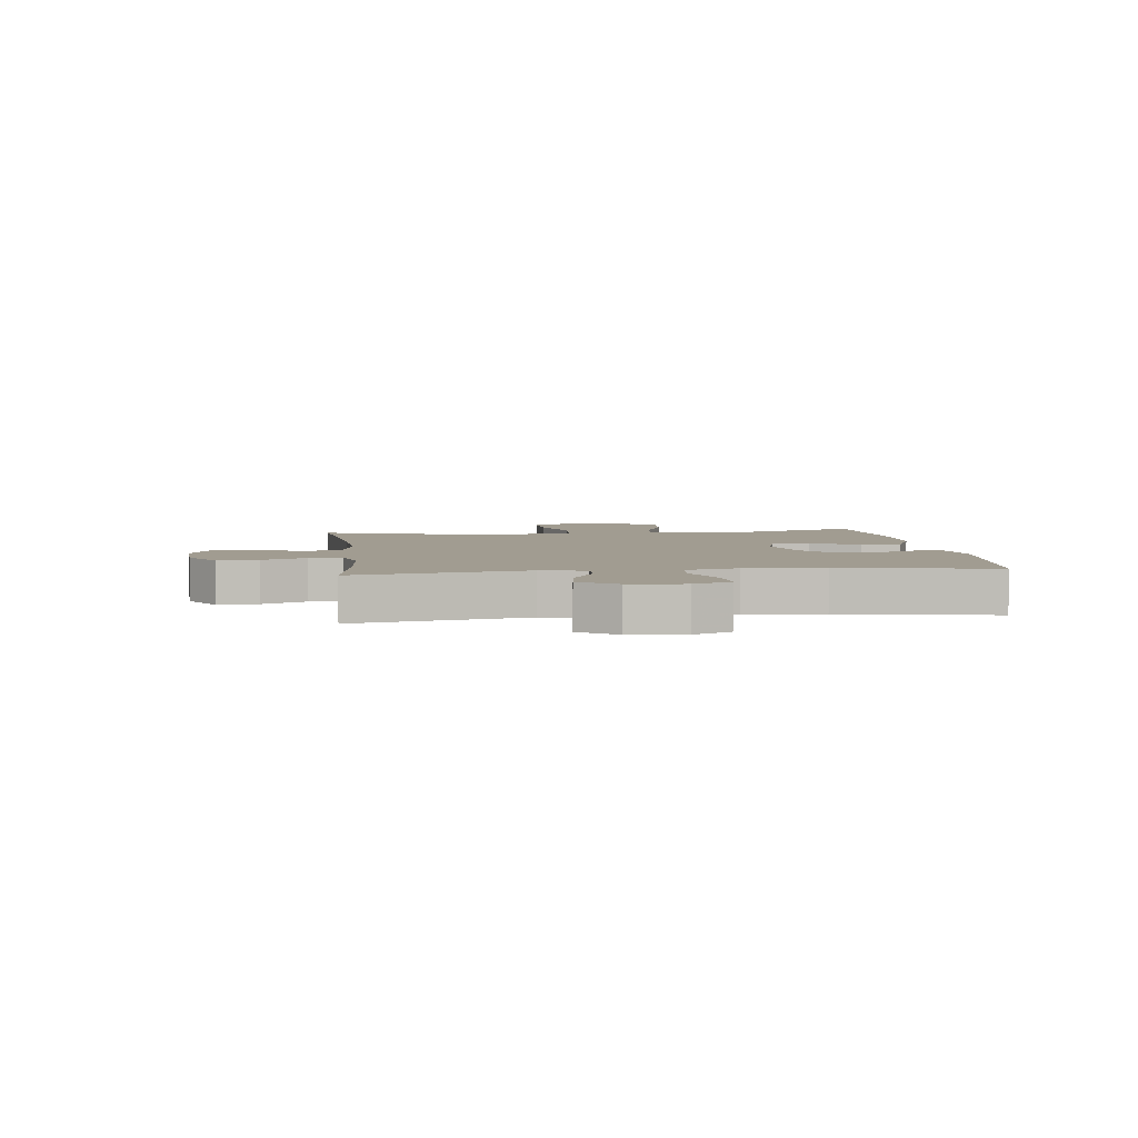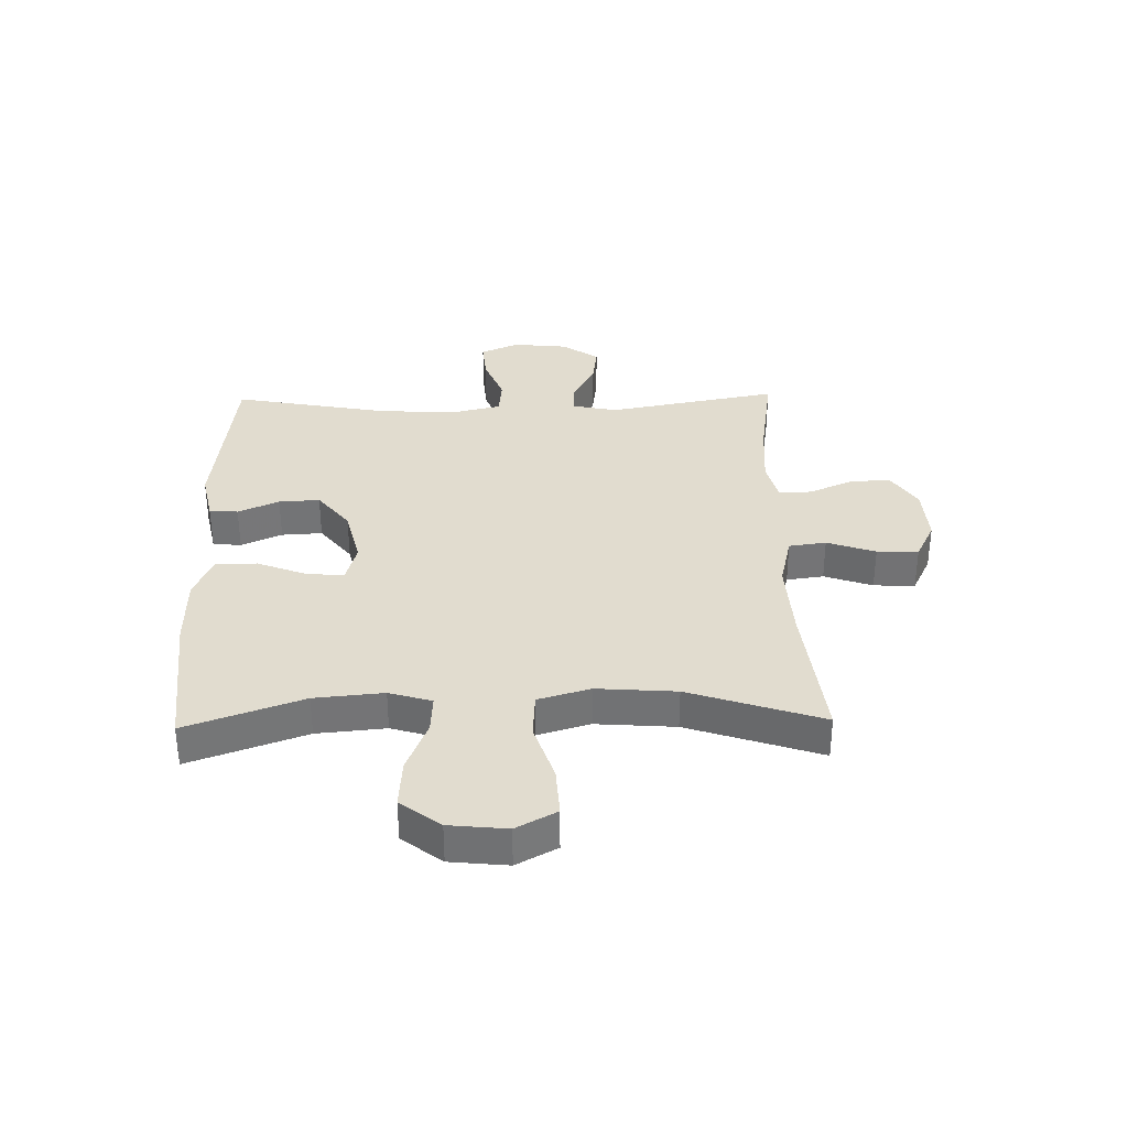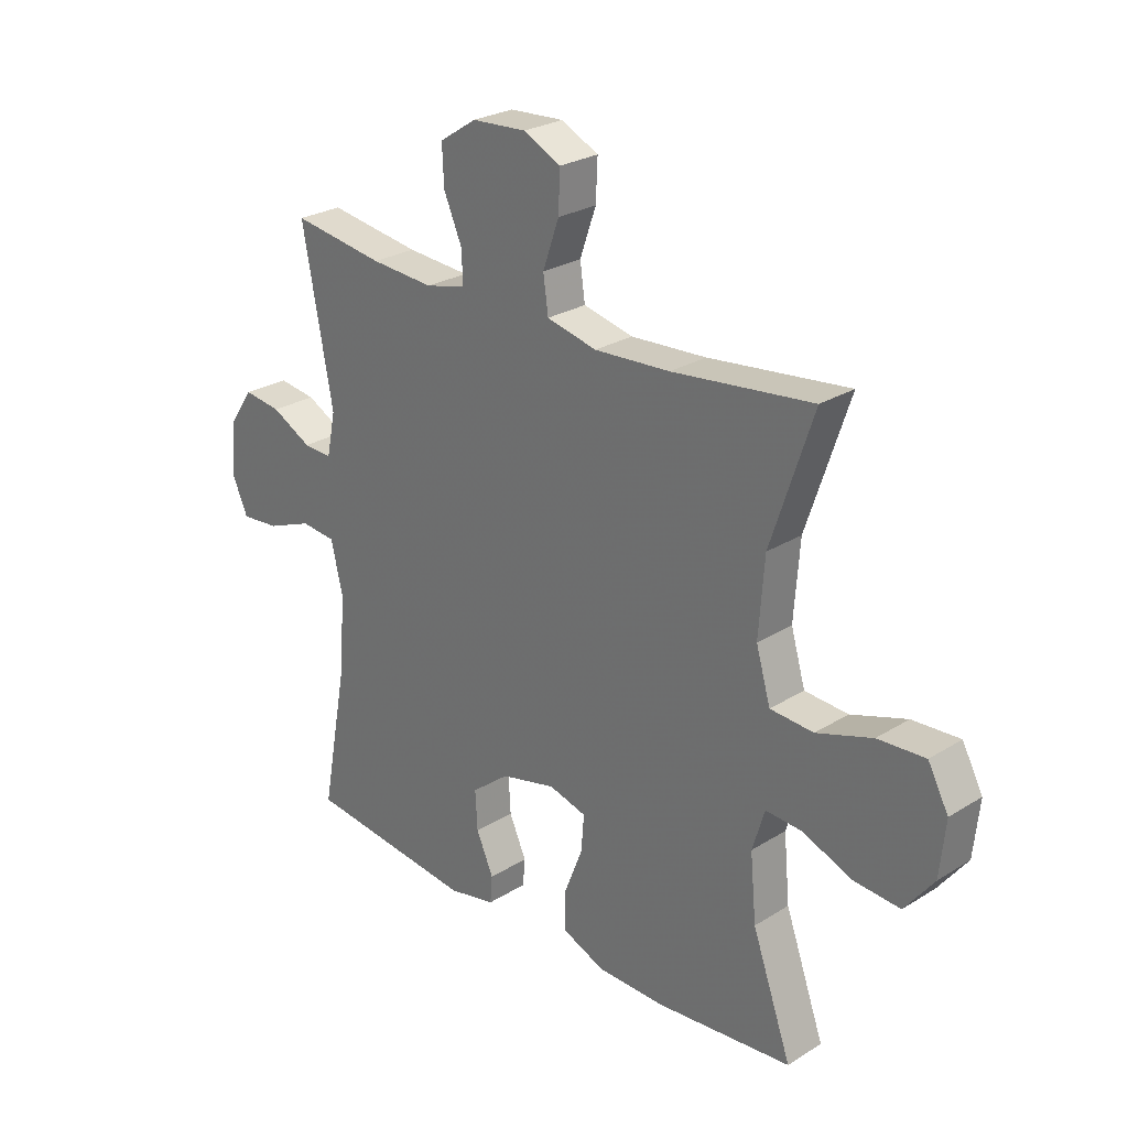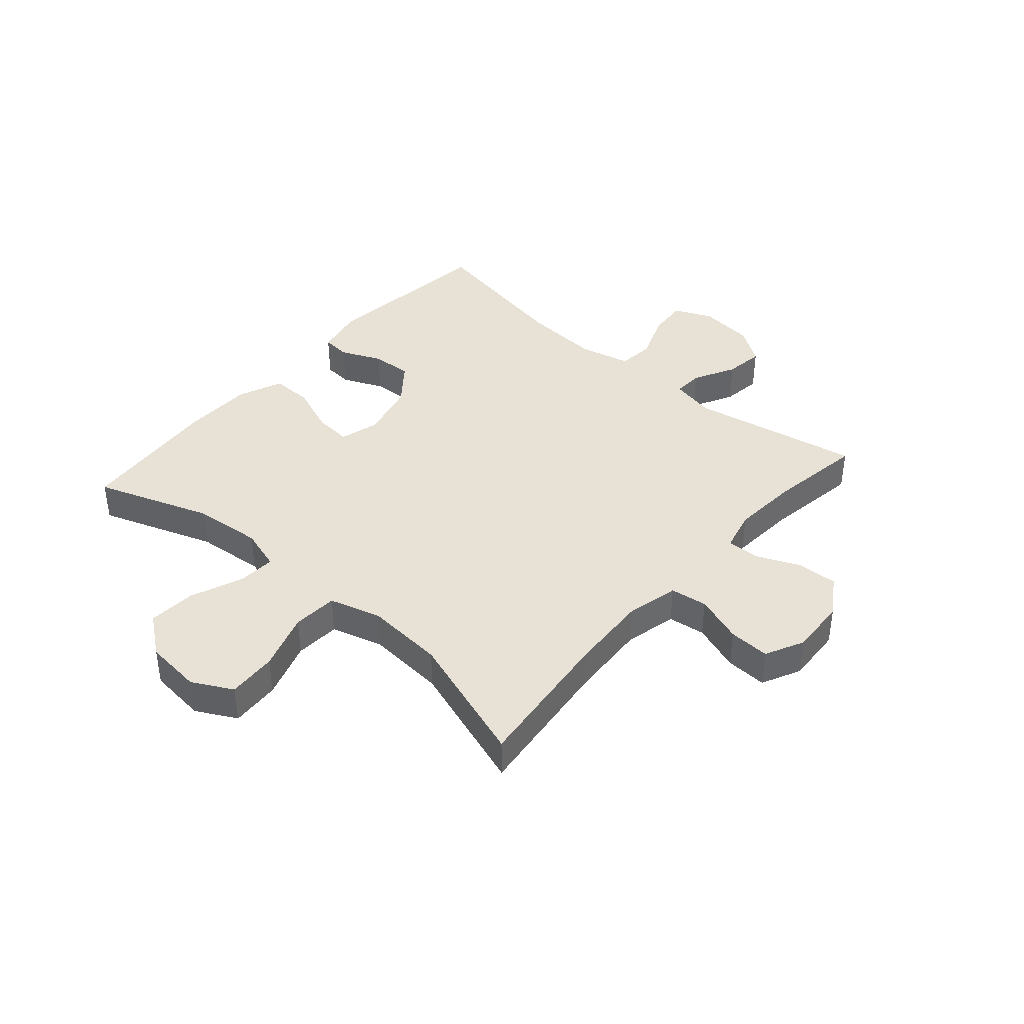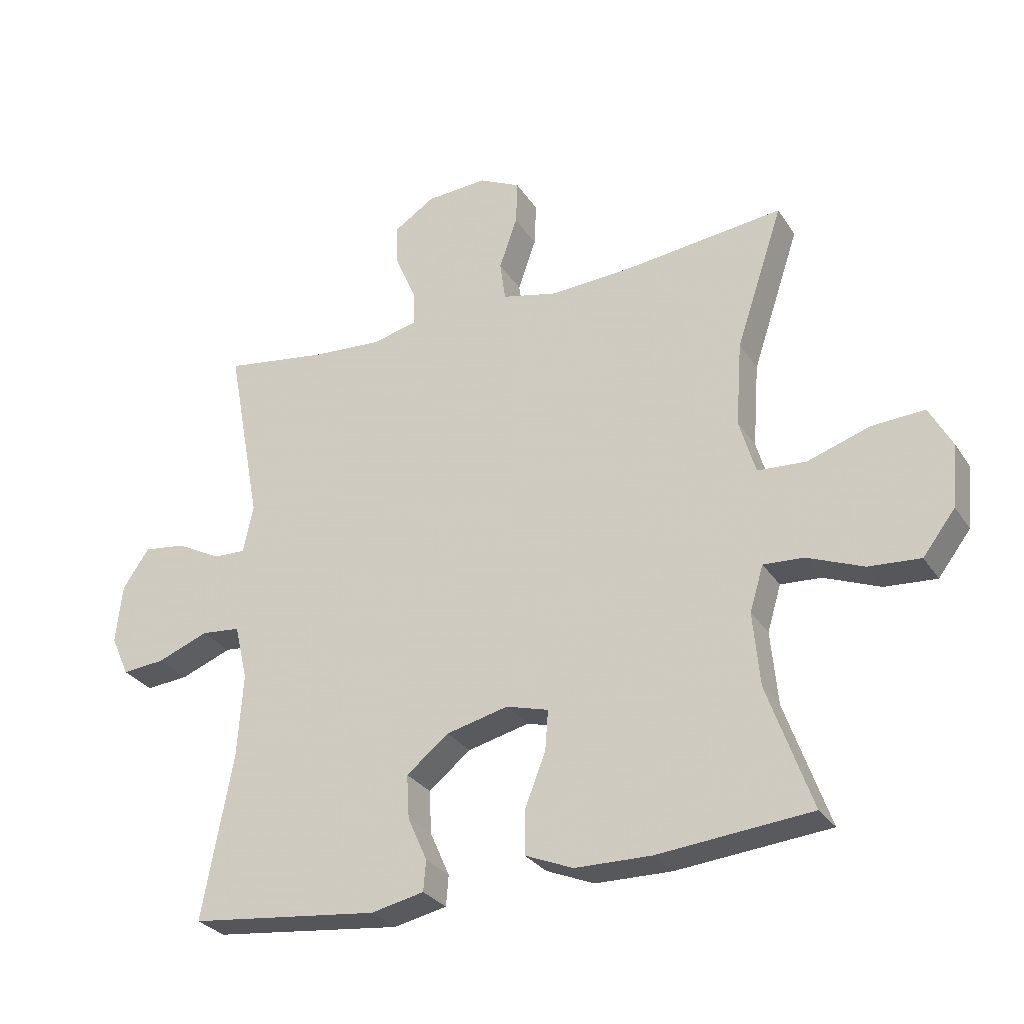
<metadata>
{"format":"obj","ext":"obj","renderer":"f3d","projection":"perspective","resolution":1024,"background":"white","views":[{"elev":4.5,"azim":82.9,"up":"+Y"},{"elev":34.2,"azim":-91.2,"up":"+Y"},{"elev":26.1,"azim":-134.5,"up":"+Z"},{"elev":40.3,"azim":-48.8,"up":"+Y"},{"elev":-29.0,"azim":-153.2,"up":"+Z"}]}
</metadata>
<code>
v -0.5 0.07 -0.5
v -0.429 0.07 -0.301
v -0.418 0.07 -0.183
v -0.44 0.07 -0.11
v -0.505 0.07 -0.114
v -0.595 0.07 -0.15
v -0.678 0.07 -0.156
v -0.73 0.07 -0.088
v -0.74 0.07 0.011
v -0.703 0.07 0.08
v -0.618 0.07 0.075
v -0.518 0.07 0.042
v -0.44 0.07 0.047
v -0.414 0.07 0.136
v -0.424 0.07 0.272
v -0.5 0.07 0.5
v -0.248 0.07 0.471
v -0.112 0.07 0.463
v -0.022 0.07 0.484
v -0.013 0.07 0.548
v -0.042 0.07 0.631
v -0.045 0.07 0.702
v 0.022 0.07 0.735
v 0.12 0.07 0.729
v 0.186 0.07 0.686
v 0.183 0.07 0.617
v 0.15 0.07 0.541
v 0.148 0.07 0.485
v 0.22 0.07 0.467
v 0.334 0.07 0.475
v 0.5 0.07 0.5
v 0.445 0.07 0.206
v 0.461 0.07 0.129
v 0.513 0.07 0.131
v 0.585 0.07 0.169
v 0.653 0.07 0.178
v 0.696 0.07 0.115
v 0.706 0.07 0.02
v 0.677 0.07 -0.045
v 0.608 0.07 -0.039
v 0.526 0.07 -0.007
v 0.463 0.07 -0.013
v 0.442 0.07 -0.102
v 0.451 0.07 -0.236
v 0.5 0.07 -0.5
v 0.195 0.07 -0.535
v 0.11 0.07 -0.517
v 0.106 0.07 -0.468
v 0.137 0.07 -0.398
v 0.141 0.07 -0.328
v 0.073 0.07 -0.274
v -0.026 0.07 -0.25
v -0.094 0.07 -0.269
v -0.089 0.07 -0.333
v -0.056 0.07 -0.418
v -0.055 0.07 -0.489
v -0.132 0.07 -0.521
v -0.254 0.07 -0.523
v -0.5 0 -0.5
v -0.429 0 -0.301
v -0.418 0 -0.183
v -0.44 0 -0.11
v -0.505 0 -0.114
v -0.595 0 -0.15
v -0.678 0 -0.156
v -0.73 0 -0.088
v -0.74 0 0.011
v -0.703 0 0.08
v -0.618 0 0.075
v -0.518 0 0.042
v -0.44 0 0.047
v -0.414 0 0.136
v -0.424 0 0.272
v -0.5 0 0.5
v -0.248 0 0.471
v -0.112 0 0.463
v -0.022 0 0.484
v -0.013 0 0.548
v -0.042 0 0.631
v -0.045 0 0.702
v 0.022 0 0.735
v 0.12 0 0.729
v 0.186 0 0.686
v 0.183 0 0.617
v 0.15 0 0.541
v 0.148 0 0.485
v 0.22 0 0.467
v 0.334 0 0.475
v 0.5 0 0.5
v 0.445 0 0.206
v 0.461 0 0.129
v 0.513 0 0.131
v 0.585 0 0.169
v 0.653 0 0.178
v 0.696 0 0.115
v 0.706 0 0.02
v 0.677 0 -0.045
v 0.608 0 -0.039
v 0.526 0 -0.007
v 0.463 0 -0.013
v 0.442 0 -0.102
v 0.451 0 -0.236
v 0.5 0 -0.5
v 0.195 0 -0.535
v 0.11 0 -0.517
v 0.106 0 -0.468
v 0.137 0 -0.398
v 0.141 0 -0.328
v 0.073 0 -0.274
v -0.026 0 -0.25
v -0.094 0 -0.269
v -0.089 0 -0.333
v -0.056 0 -0.418
v -0.055 0 -0.489
v -0.132 0 -0.521
v -0.254 0 -0.523
f 58 1 2
f 57 58 2
f 56 57 2
f 55 56 2
f 54 55 2
f 53 54 2 3
f 52 53 3 4
f 51 52 4
f 47 48 49
f 46 47 49
f 45 46 49
f 44 45 49
f 43 44 49 50
f 42 43 50 51
f 39 40 41
f 38 39 41
f 37 38 41
f 36 37 41
f 35 36 41
f 34 35 41
f 33 34 41 42
f 42 51 4
f 33 42 4
f 32 33 4
f 25 26 27
f 24 25 27
f 23 24 27
f 22 23 27
f 21 22 27
f 20 21 27
f 19 20 27 28
f 18 19 28 29
f 15 16 17
f 14 15 17 18
f 13 14 18 29
f 10 11 12
f 9 10 12
f 8 9 12
f 7 8 12
f 6 7 12
f 5 6 12
f 5 12 13
f 4 5 13
f 32 4 13
f 31 32 13
f 30 31 13
f 13 29 30
f 60 59 116
f 60 116 115
f 60 115 114
f 60 114 113
f 60 113 112
f 61 60 112 111
f 62 61 111 110
f 62 110 109
f 107 106 105
f 107 105 104
f 107 104 103
f 107 103 102
f 108 107 102 101
f 109 108 101 100
f 99 98 97
f 99 97 96
f 99 96 95
f 99 95 94
f 99 94 93
f 99 93 92
f 100 99 92 91
f 62 109 100
f 62 100 91
f 62 91 90
f 85 84 83
f 85 83 82
f 85 82 81
f 85 81 80
f 85 80 79
f 85 79 78
f 86 85 78 77
f 87 86 77 76
f 75 74 73
f 76 75 73 72
f 87 76 72 71
f 70 69 68
f 70 68 67
f 70 67 66
f 70 66 65
f 70 65 64
f 70 64 63
f 71 70 63
f 71 63 62
f 71 62 90
f 71 90 89
f 71 89 88
f 88 87 71
f 1 59 60 2
f 2 60 61 3
f 3 61 62 4
f 4 62 63 5
f 5 63 64 6
f 6 64 65 7
f 7 65 66 8
f 8 66 67 9
f 9 67 68 10
f 10 68 69 11
f 11 69 70 12
f 12 70 71 13
f 13 71 72 14
f 14 72 73 15
f 15 73 74 16
f 16 74 75 17
f 17 75 76 18
f 18 76 77 19
f 19 77 78 20
f 20 78 79 21
f 21 79 80 22
f 22 80 81 23
f 23 81 82 24
f 24 82 83 25
f 25 83 84 26
f 26 84 85 27
f 27 85 86 28
f 28 86 87 29
f 29 87 88 30
f 30 88 89 31
f 31 89 90 32
f 32 90 91 33
f 33 91 92 34
f 34 92 93 35
f 35 93 94 36
f 36 94 95 37
f 37 95 96 38
f 38 96 97 39
f 39 97 98 40
f 40 98 99 41
f 41 99 100 42
f 42 100 101 43
f 43 101 102 44
f 44 102 103 45
f 45 103 104 46
f 46 104 105 47
f 47 105 106 48
f 48 106 107 49
f 49 107 108 50
f 50 108 109 51
f 51 109 110 52
f 52 110 111 53
f 53 111 112 54
f 54 112 113 55
f 55 113 114 56
f 56 114 115 57
f 57 115 116 58
f 58 116 59 1

</code>
